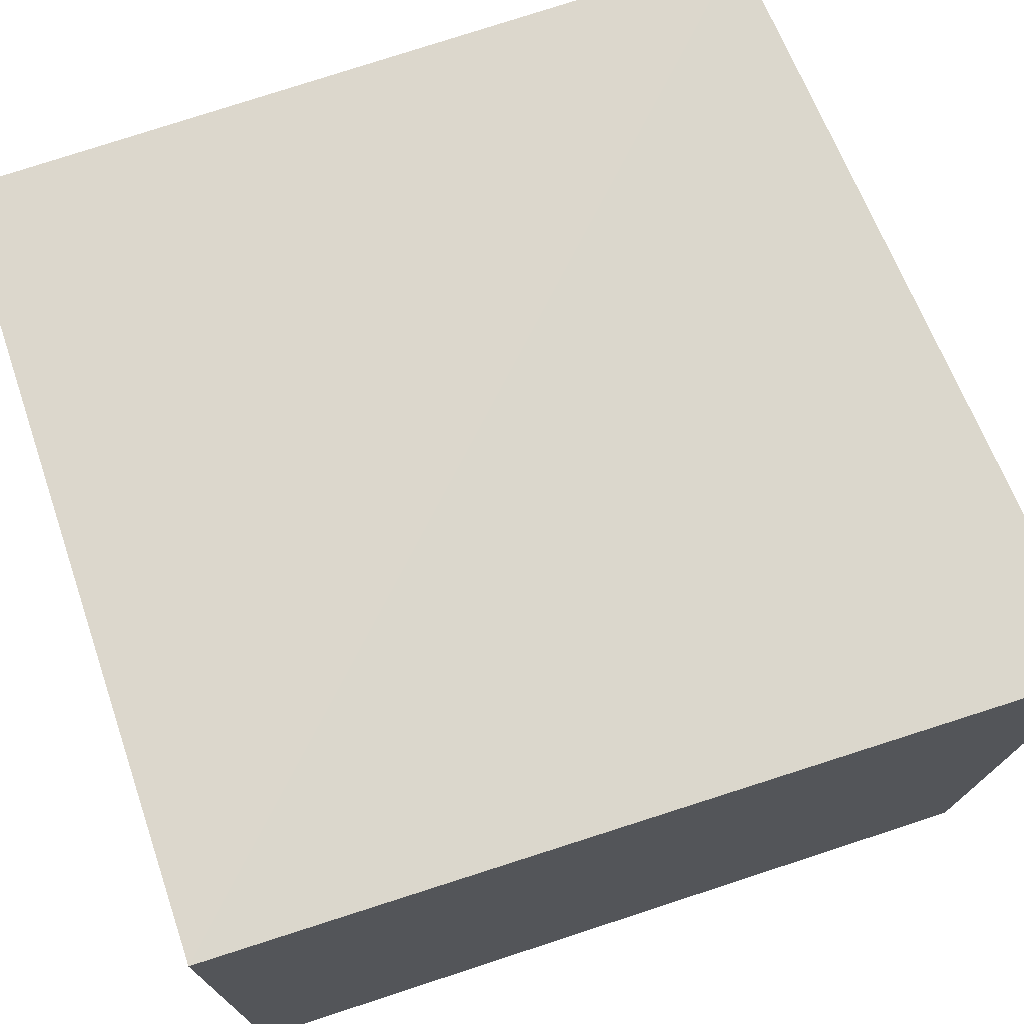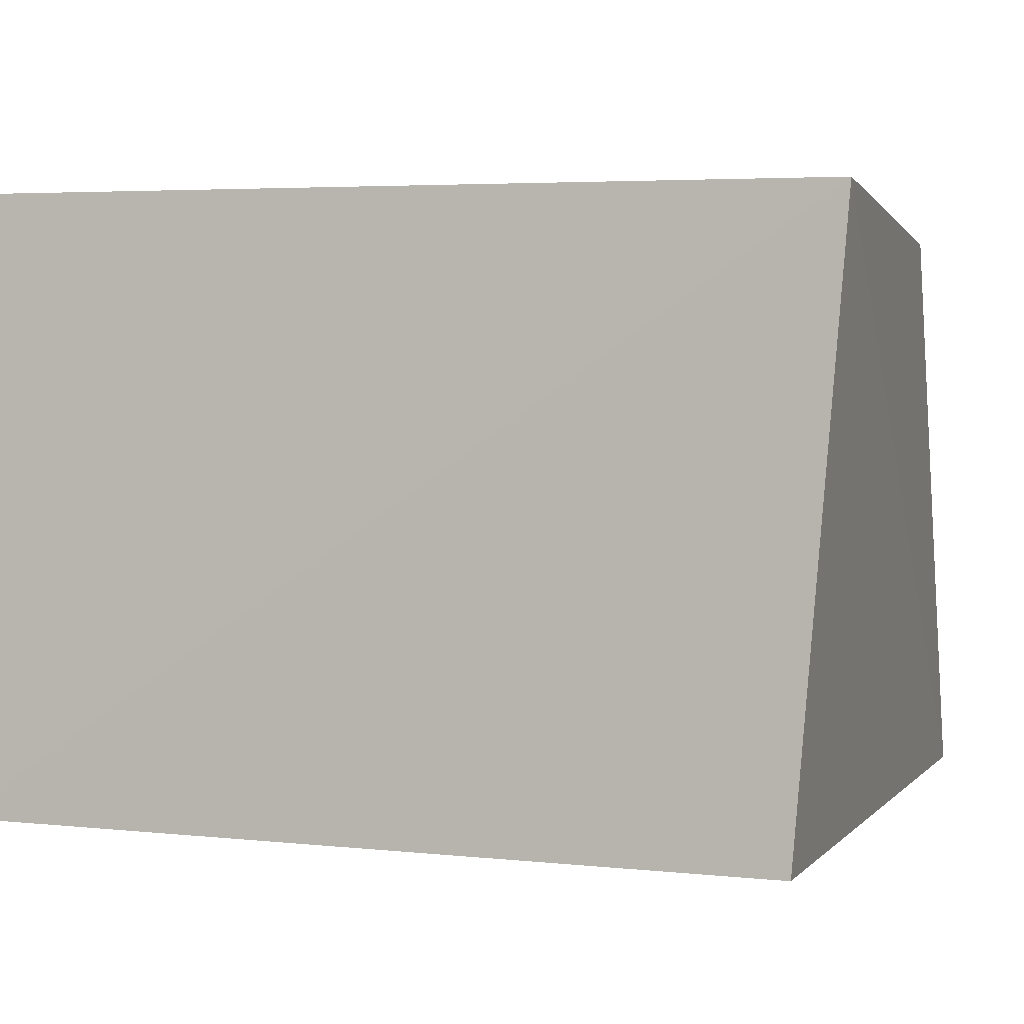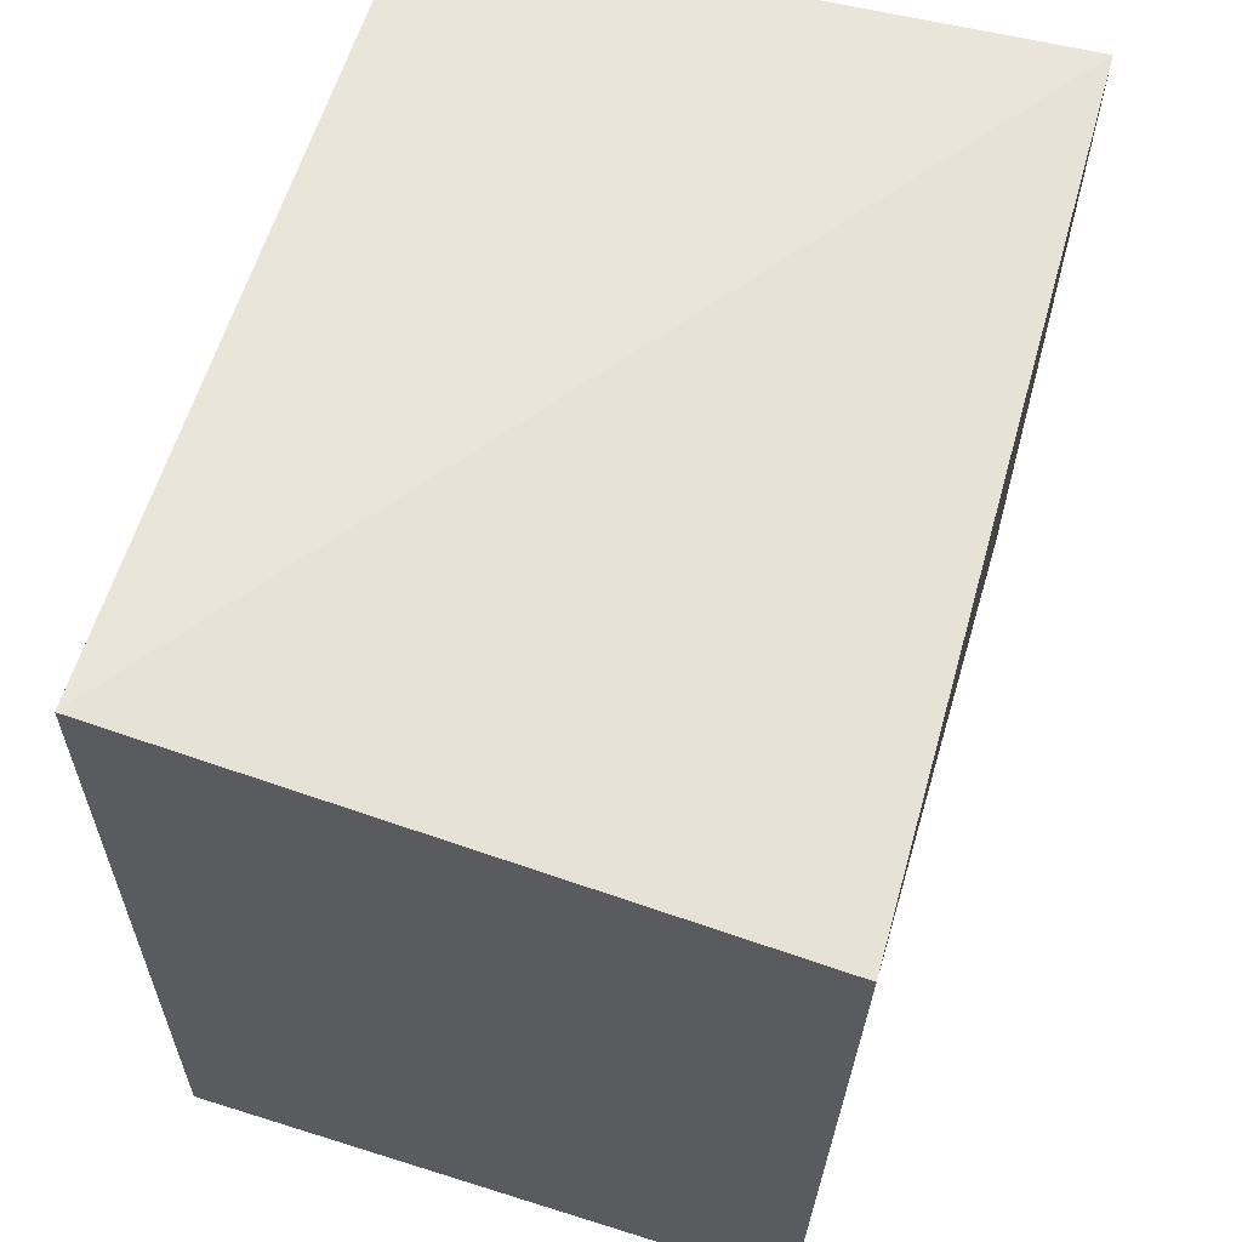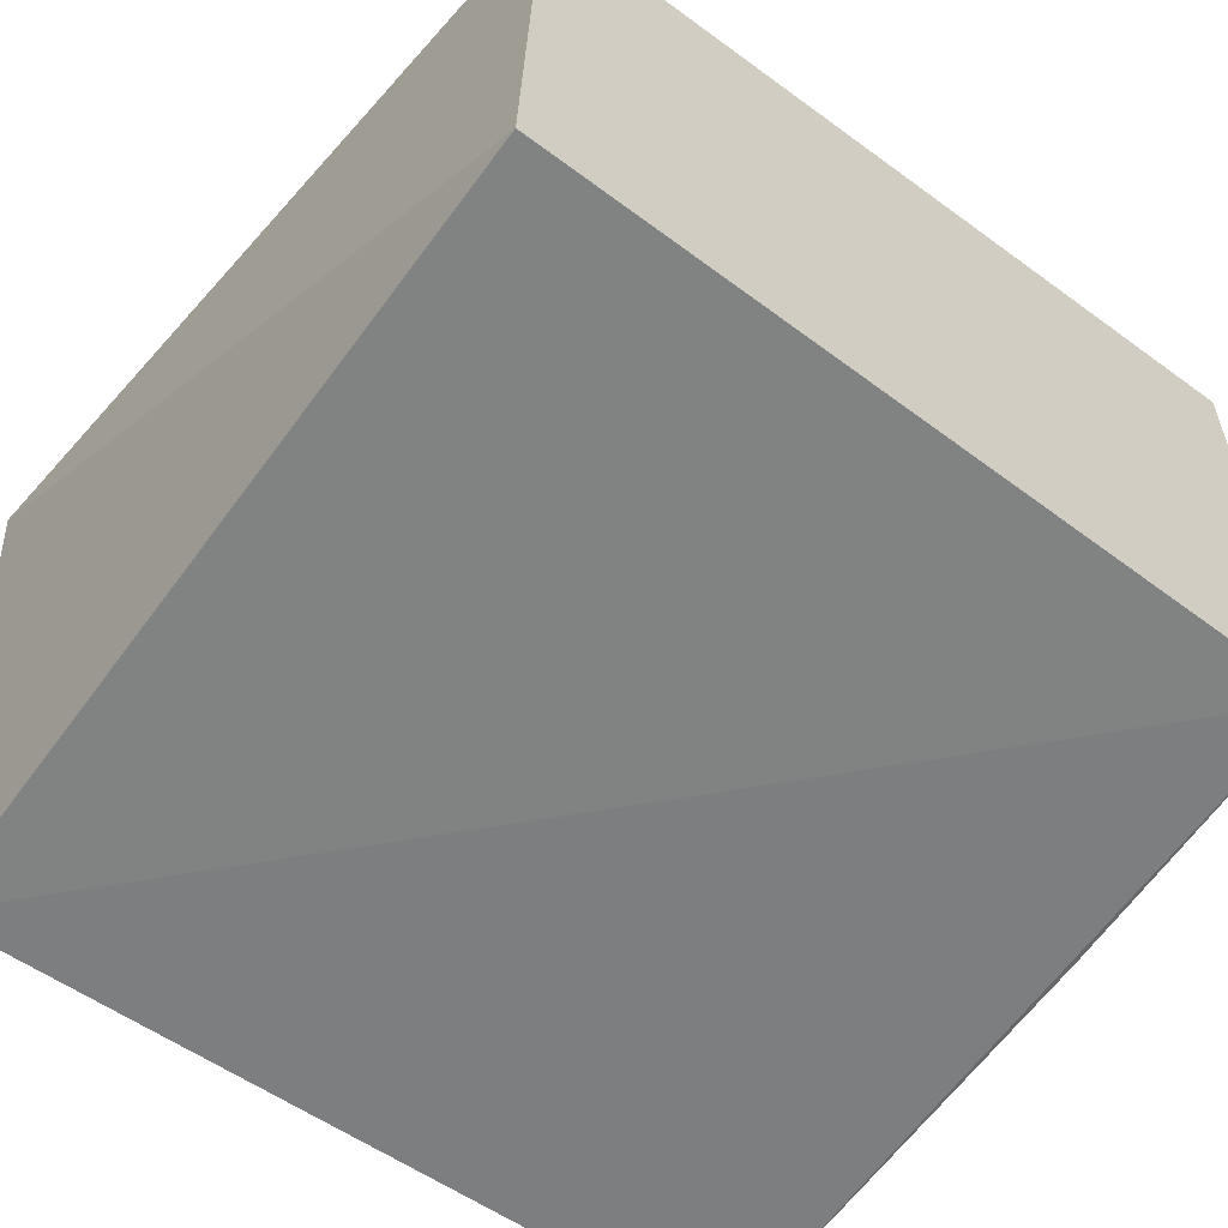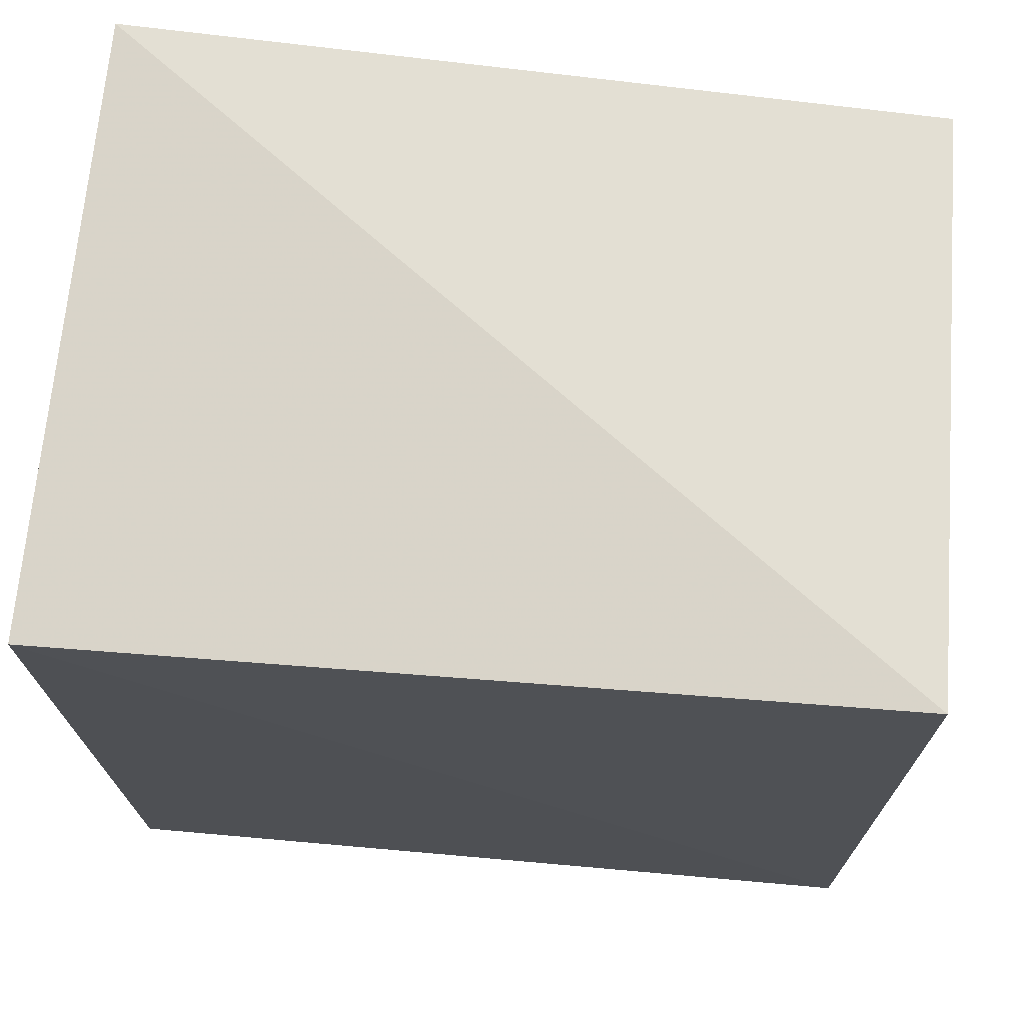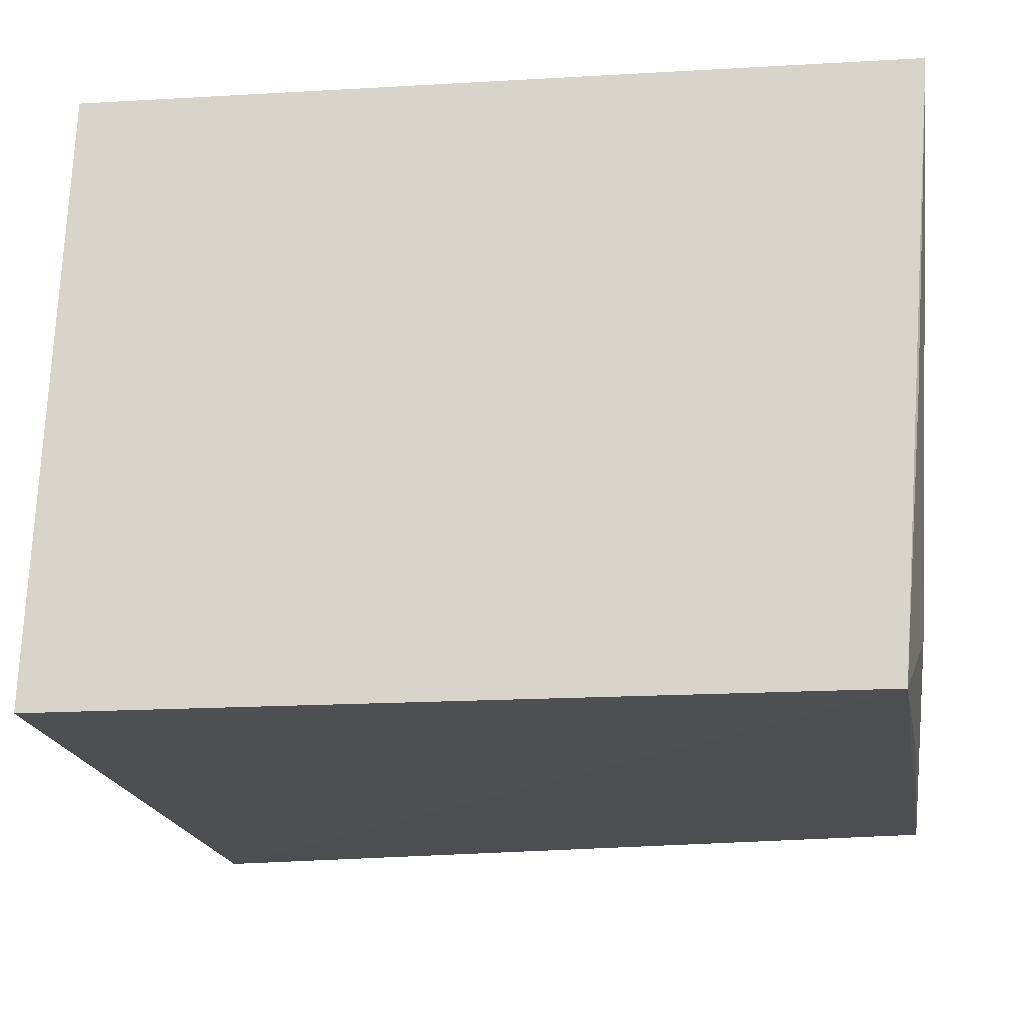
<metadata>
{"format":"obj","ext":"obj","renderer":"f3d","projection":"perspective","resolution":1024,"background":"white","views":[{"elev":72.6,"azim":-108.9,"up":"+Y"},{"elev":0.4,"azim":-71.9,"up":"+Y"},{"elev":62.0,"azim":-72.7,"up":"+Z"},{"elev":-59.4,"azim":53.0,"up":"+Y"},{"elev":69.9,"azim":6.3,"up":"+Z"},{"elev":-15.8,"azim":96.7,"up":"+Y"}]}
</metadata>
<code>
v 0.03121 -0.02938 0.05636
v 0.03258 -0.07047 0.05804
v 0.03117 -0.02924 0.001212
v -0.02282 -0.02957 0.0008363
v -0.02373 -0.03088 0.06075
v -0.02334 -0.07072 0.001453
v 0.03196 -0.0701 0.004118
v -0.02395 -0.0721 0.05725
v 0.02268 -0.06523 0.002592
v 0.01085 -0.07026 0.002782
v 0.03135 -0.05153 0.00264
f 1 2 3
f 1 3 4
f 5 2 1
f 5 1 4
f 6 4 3
f 6 5 4
f 7 3 2
f 8 2 5
f 8 5 6
f 8 7 2
f 8 6 7
f 9 6 3
f 10 9 7
f 10 7 6
f 10 6 9
f 11 9 3
f 11 3 7
f 11 7 9

</code>
